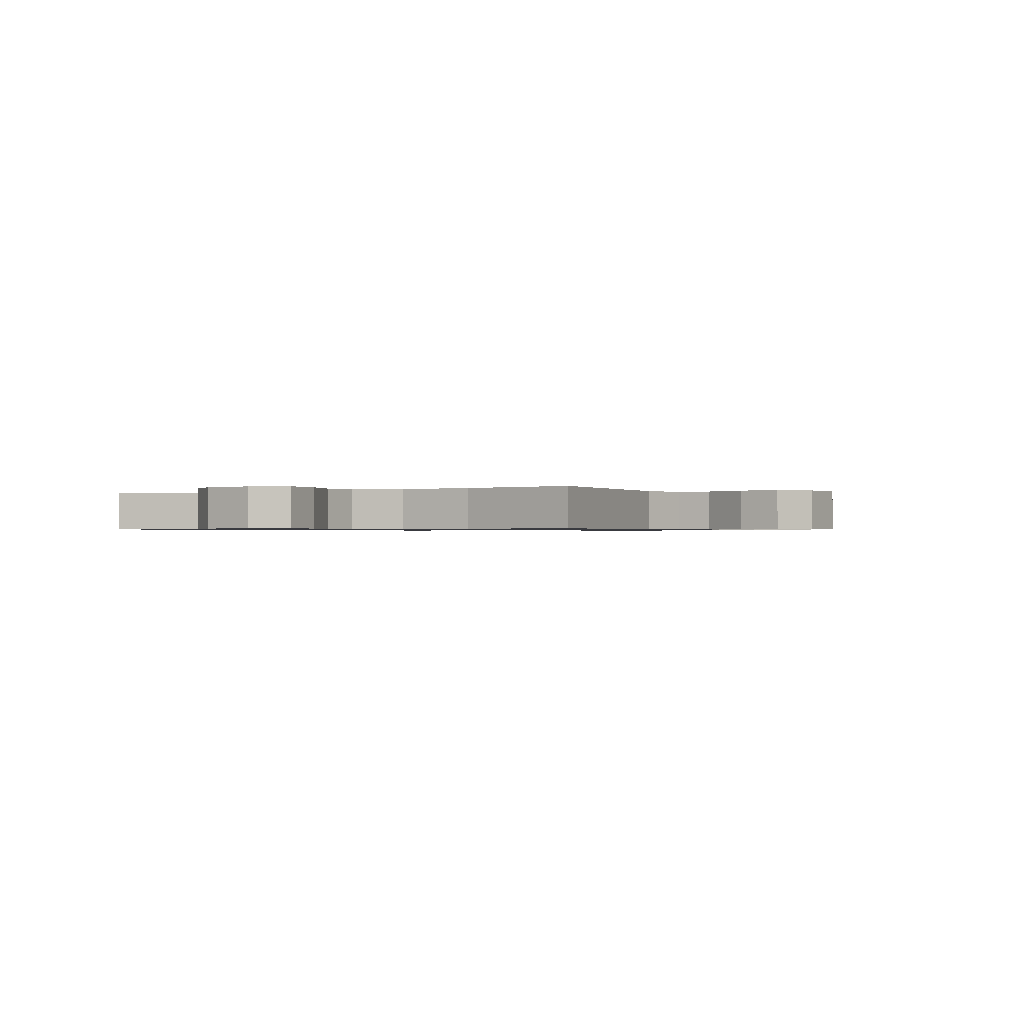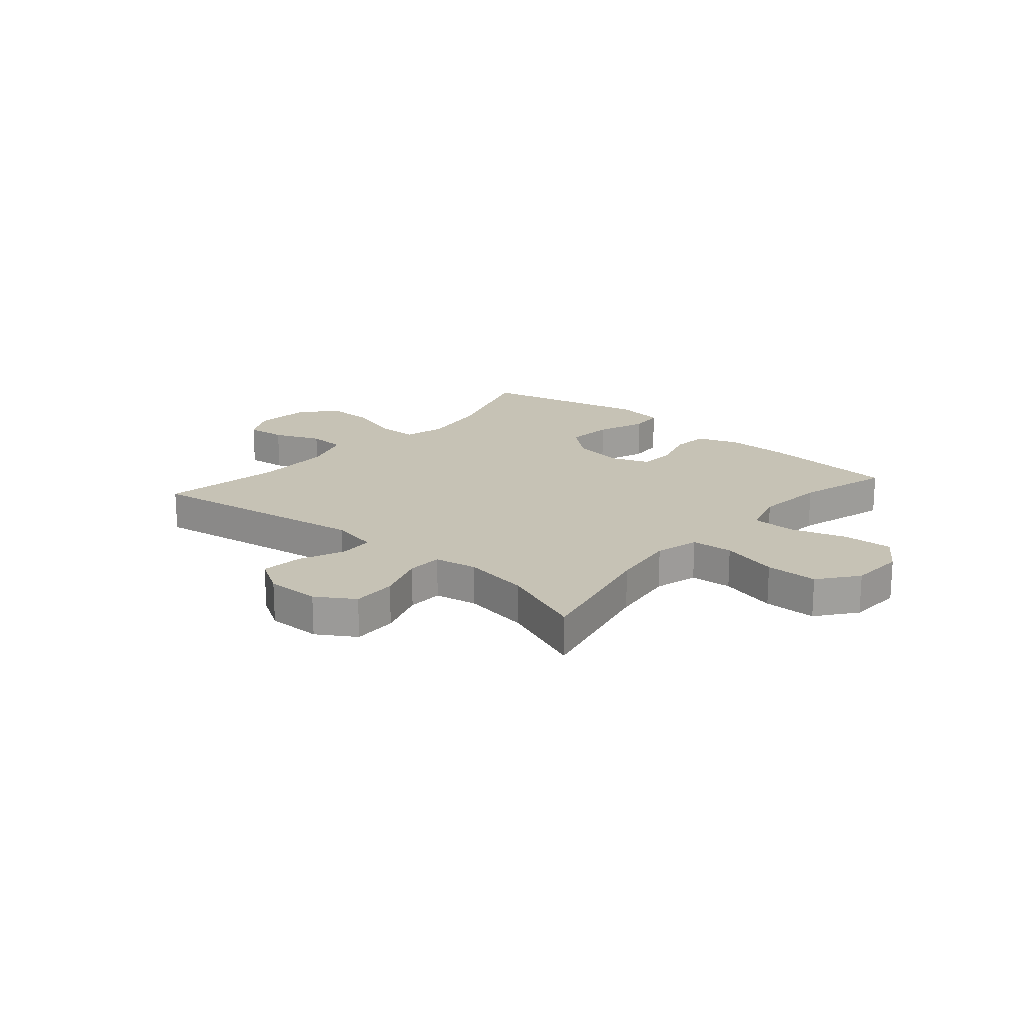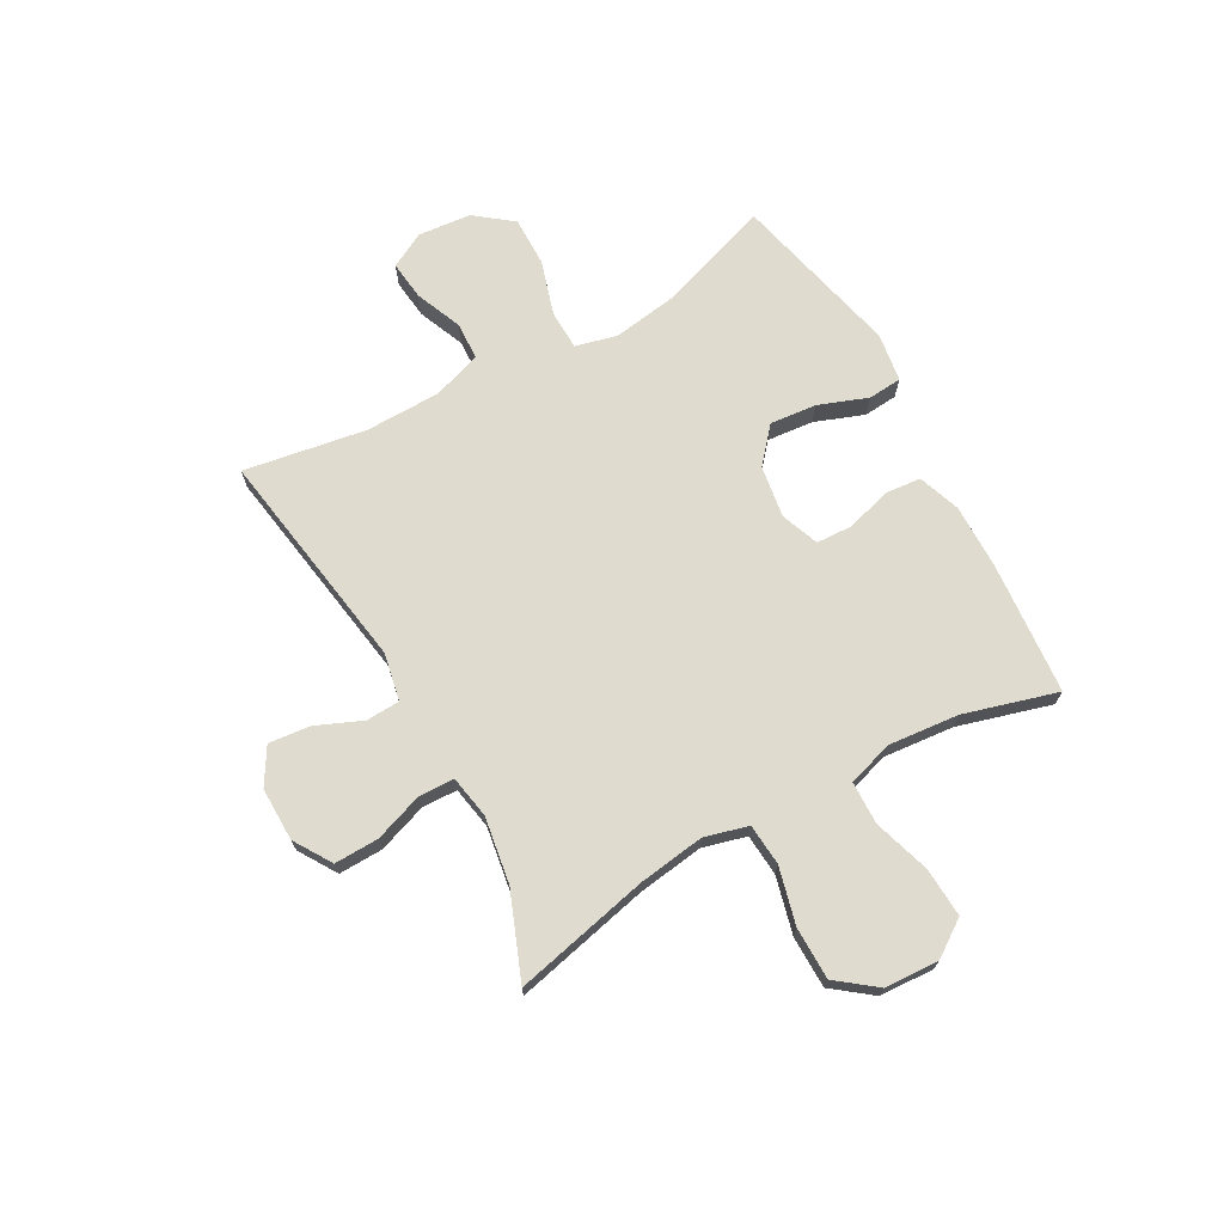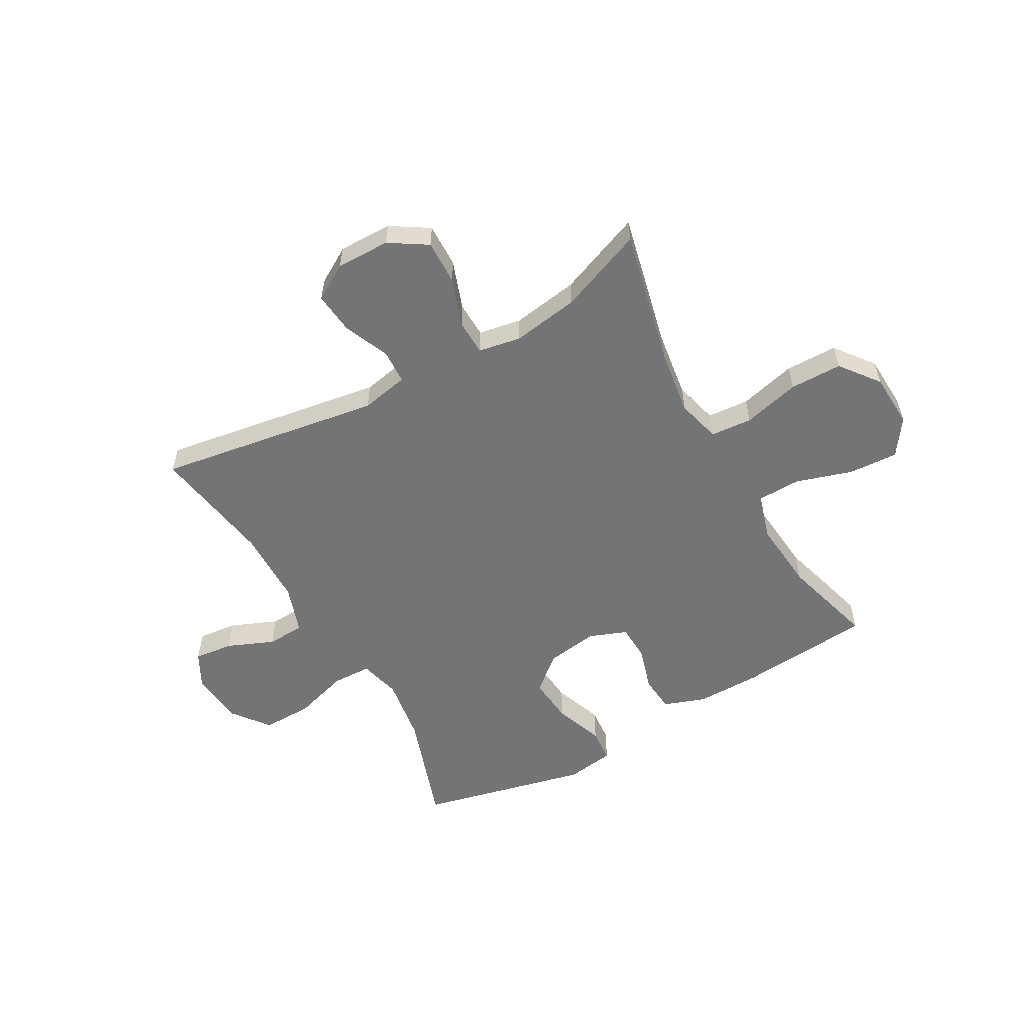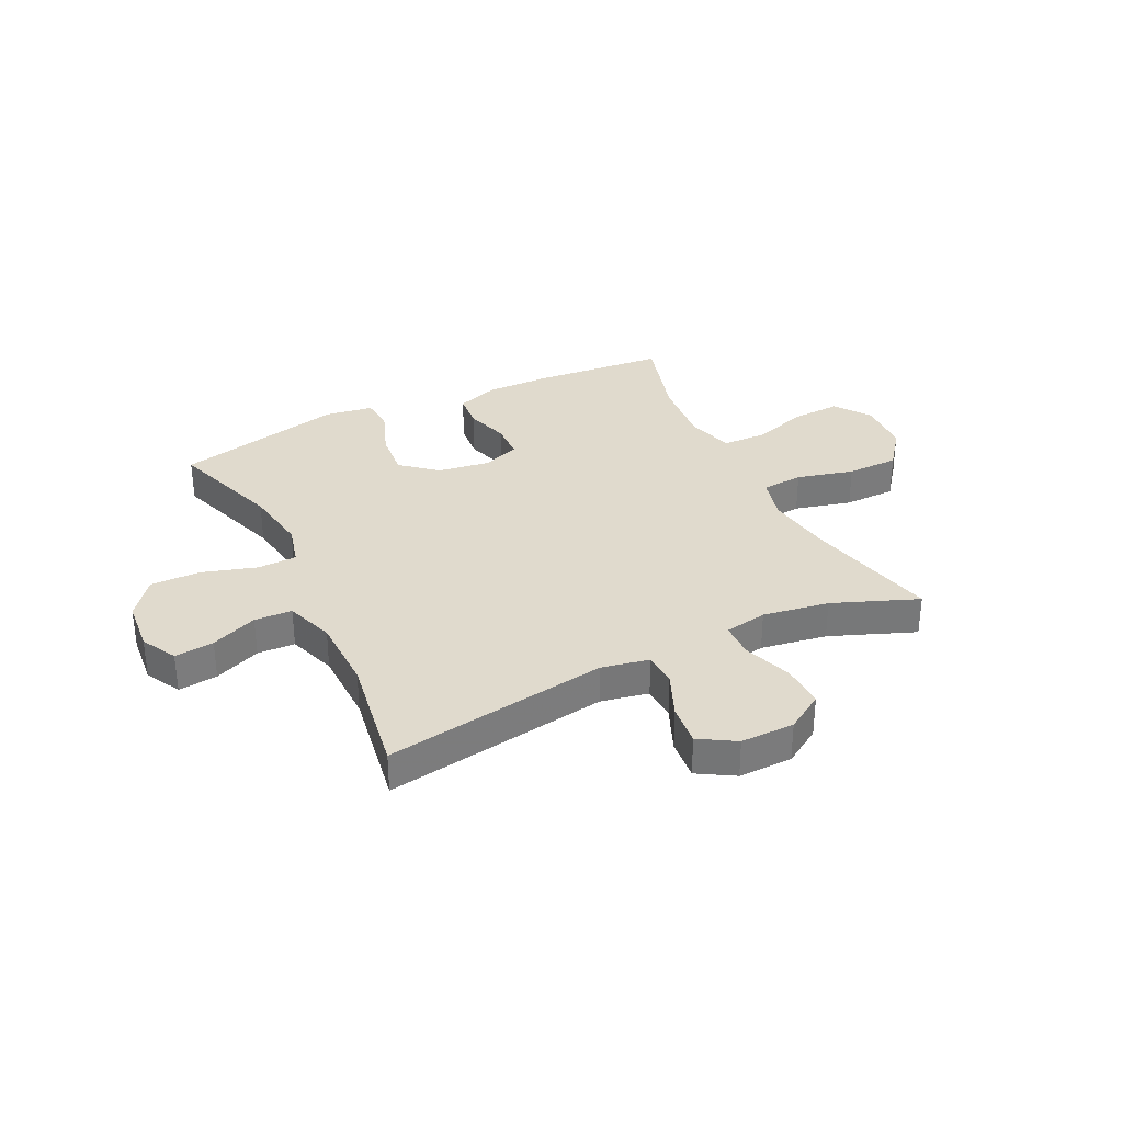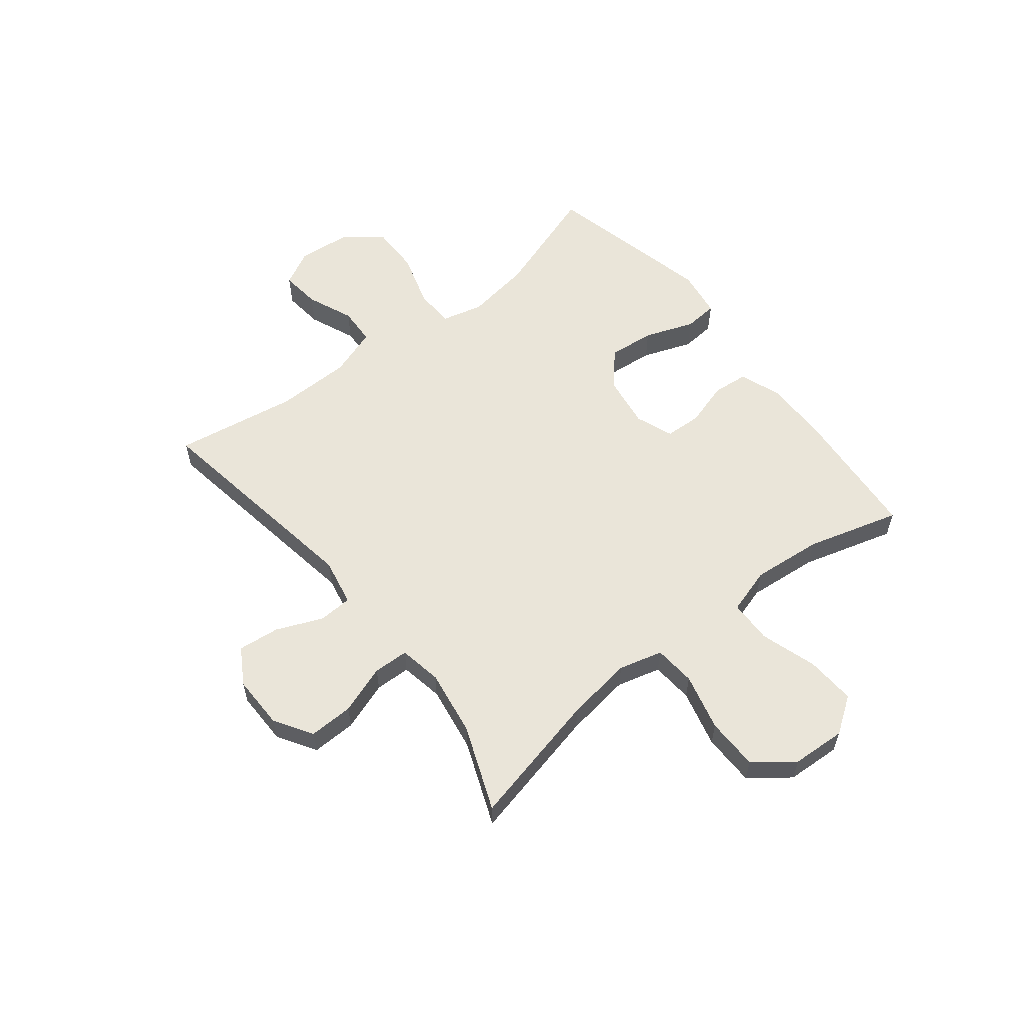
<metadata>
{"format":"obj","ext":"obj","renderer":"f3d","projection":"perspective","resolution":1024,"background":"white","views":[{"elev":-0.7,"azim":-57.9,"up":"+Y"},{"elev":18.9,"azim":40.8,"up":"+Y"},{"elev":70.4,"azim":61.0,"up":"+Y"},{"elev":-56.2,"azim":29.4,"up":"+Y"},{"elev":33.0,"azim":-26.0,"up":"+Y"},{"elev":58.1,"azim":51.7,"up":"+Y"}]}
</metadata>
<code>
v -0.5 0.07 0.5
v -0.095 0.07 0.436
v -0.009 0.07 0.453
v -0.006 0.07 0.514
v -0.041 0.07 0.597
v -0.049 0.07 0.672
v 0.016 0.07 0.711
v 0.113 0.07 0.71
v 0.181 0.07 0.667
v 0.179 0.07 0.587
v 0.148 0.07 0.499
v 0.15 0.07 0.435
v 0.227 0.07 0.421
v 0.347 0.07 0.44
v 0.5 0.07 0.5
v 0.444 0.07 0.256
v 0.427 0.07 0.136
v 0.448 0.07 0.057
v 0.523 0.07 0.051
v 0.626 0.07 0.077
v 0.72 0.07 0.076
v 0.774 0.07 0.006
v 0.779 0.07 -0.092
v 0.734 0.07 -0.157
v 0.645 0.07 -0.152
v 0.543 0.07 -0.12
v 0.465 0.07 -0.122
v 0.44 0.07 -0.205
v 0.452 0.07 -0.332
v 0.5 0.07 -0.5
v 0.259 0.07 -0.52
v 0.143 0.07 -0.521
v 0.067 0.07 -0.494
v 0.061 0.07 -0.429
v 0.085 0.07 -0.349
v 0.082 0.07 -0.283
v 0.014 0.07 -0.257
v -0.08 0.07 -0.271
v -0.143 0.07 -0.325
v -0.135 0.07 -0.409
v -0.102 0.07 -0.498
v -0.107 0.07 -0.559
v -0.194 0.07 -0.572
v -0.5 0.07 -0.5
v -0.431 0.07 -0.296
v -0.413 0.07 -0.178
v -0.432 0.07 -0.103
v -0.503 0.07 -0.101
v -0.602 0.07 -0.131
v -0.692 0.07 -0.132
v -0.744 0.07 -0.065
v -0.753 0.07 0.031
v -0.719 0.07 0.095
v -0.648 0.07 0.087
v -0.564 0.07 0.052
v -0.496 0.07 0.055
v -0.466 0.07 0.143
v -0.464 0.07 0.279
v -0.5 0 0.5
v -0.095 0 0.436
v -0.009 0 0.453
v -0.006 0 0.514
v -0.041 0 0.597
v -0.049 0 0.672
v 0.016 0 0.711
v 0.113 0 0.71
v 0.181 0 0.667
v 0.179 0 0.587
v 0.148 0 0.499
v 0.15 0 0.435
v 0.227 0 0.421
v 0.347 0 0.44
v 0.5 0 0.5
v 0.444 0 0.256
v 0.427 0 0.136
v 0.448 0 0.057
v 0.523 0 0.051
v 0.626 0 0.077
v 0.72 0 0.076
v 0.774 0 0.006
v 0.779 0 -0.092
v 0.734 0 -0.157
v 0.645 0 -0.152
v 0.543 0 -0.12
v 0.465 0 -0.122
v 0.44 0 -0.205
v 0.452 0 -0.332
v 0.5 0 -0.5
v 0.259 0 -0.52
v 0.143 0 -0.521
v 0.067 0 -0.494
v 0.061 0 -0.429
v 0.085 0 -0.349
v 0.082 0 -0.283
v 0.014 0 -0.257
v -0.08 0 -0.271
v -0.143 0 -0.325
v -0.135 0 -0.409
v -0.102 0 -0.498
v -0.107 0 -0.559
v -0.194 0 -0.572
v -0.5 0 -0.5
v -0.431 0 -0.296
v -0.413 0 -0.178
v -0.432 0 -0.103
v -0.503 0 -0.101
v -0.602 0 -0.131
v -0.692 0 -0.132
v -0.744 0 -0.065
v -0.753 0 0.031
v -0.719 0 0.095
v -0.648 0 0.087
v -0.564 0 0.052
v -0.496 0 0.055
v -0.466 0 0.143
v -0.464 0 0.279
f 52 53 54 55
f 52 55 56
f 51 52 56
f 48 49 50 51
f 47 48 51 56
f 42 43 44 45
f 40 41 42 45
f 39 40 45 46
f 38 39 46 47
f 32 33 34 35
f 32 35 36
f 29 30 31 32
f 28 29 32 36
f 27 28 36 37
f 23 24 25 26
f 23 26 27
f 22 23 27
f 19 20 21 22
f 18 19 22 27
f 17 18 27 37
f 14 15 16
f 13 14 16 17
f 12 13 17 37
f 8 9 10 11
f 4 5 6 7
f 3 4 7 8
f 58 1 2
f 57 58 2 3
f 47 56 57 3
f 37 38 47 3
f 11 12 37
f 3 8 11 37
f 113 112 111 110
f 114 113 110
f 114 110 109
f 109 108 107 106
f 114 109 106 105
f 103 102 101 100
f 103 100 99 98
f 104 103 98 97
f 105 104 97 96
f 93 92 91 90
f 94 93 90
f 90 89 88 87
f 94 90 87 86
f 95 94 86 85
f 84 83 82 81
f 85 84 81
f 85 81 80
f 80 79 78 77
f 85 80 77 76
f 95 85 76 75
f 74 73 72
f 75 74 72 71
f 95 75 71 70
f 69 68 67 66
f 65 64 63 62
f 66 65 62 61
f 60 59 116
f 61 60 116 115
f 61 115 114 105
f 61 105 96 95
f 95 70 69
f 95 69 66 61
f 1 59 60 2
f 2 60 61 3
f 3 61 62 4
f 4 62 63 5
f 5 63 64 6
f 6 64 65 7
f 7 65 66 8
f 8 66 67 9
f 9 67 68 10
f 10 68 69 11
f 11 69 70 12
f 12 70 71 13
f 13 71 72 14
f 14 72 73 15
f 15 73 74 16
f 16 74 75 17
f 17 75 76 18
f 18 76 77 19
f 19 77 78 20
f 20 78 79 21
f 21 79 80 22
f 22 80 81 23
f 23 81 82 24
f 24 82 83 25
f 25 83 84 26
f 26 84 85 27
f 27 85 86 28
f 28 86 87 29
f 29 87 88 30
f 30 88 89 31
f 31 89 90 32
f 32 90 91 33
f 33 91 92 34
f 34 92 93 35
f 35 93 94 36
f 36 94 95 37
f 37 95 96 38
f 38 96 97 39
f 39 97 98 40
f 40 98 99 41
f 41 99 100 42
f 42 100 101 43
f 43 101 102 44
f 44 102 103 45
f 45 103 104 46
f 46 104 105 47
f 47 105 106 48
f 48 106 107 49
f 49 107 108 50
f 50 108 109 51
f 51 109 110 52
f 52 110 111 53
f 53 111 112 54
f 54 112 113 55
f 55 113 114 56
f 56 114 115 57
f 57 115 116 58
f 58 116 59 1

</code>
